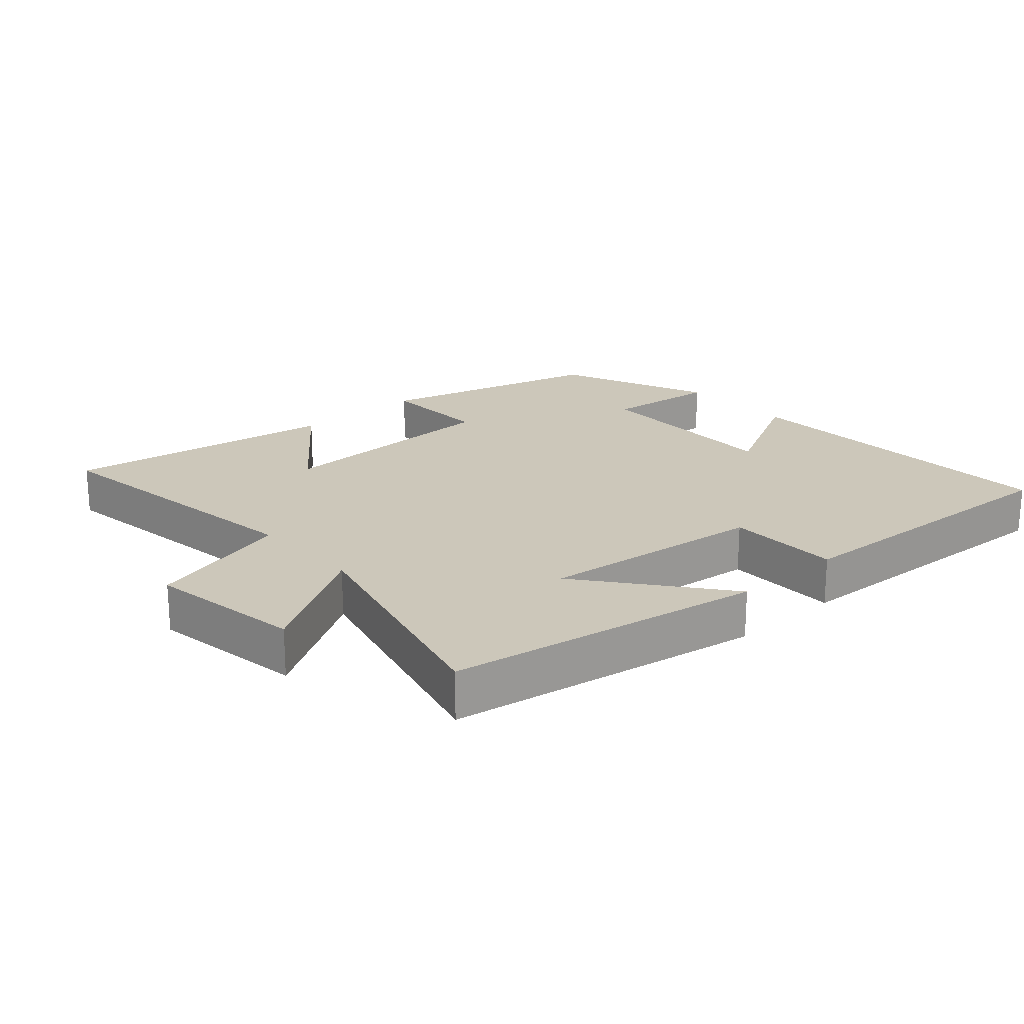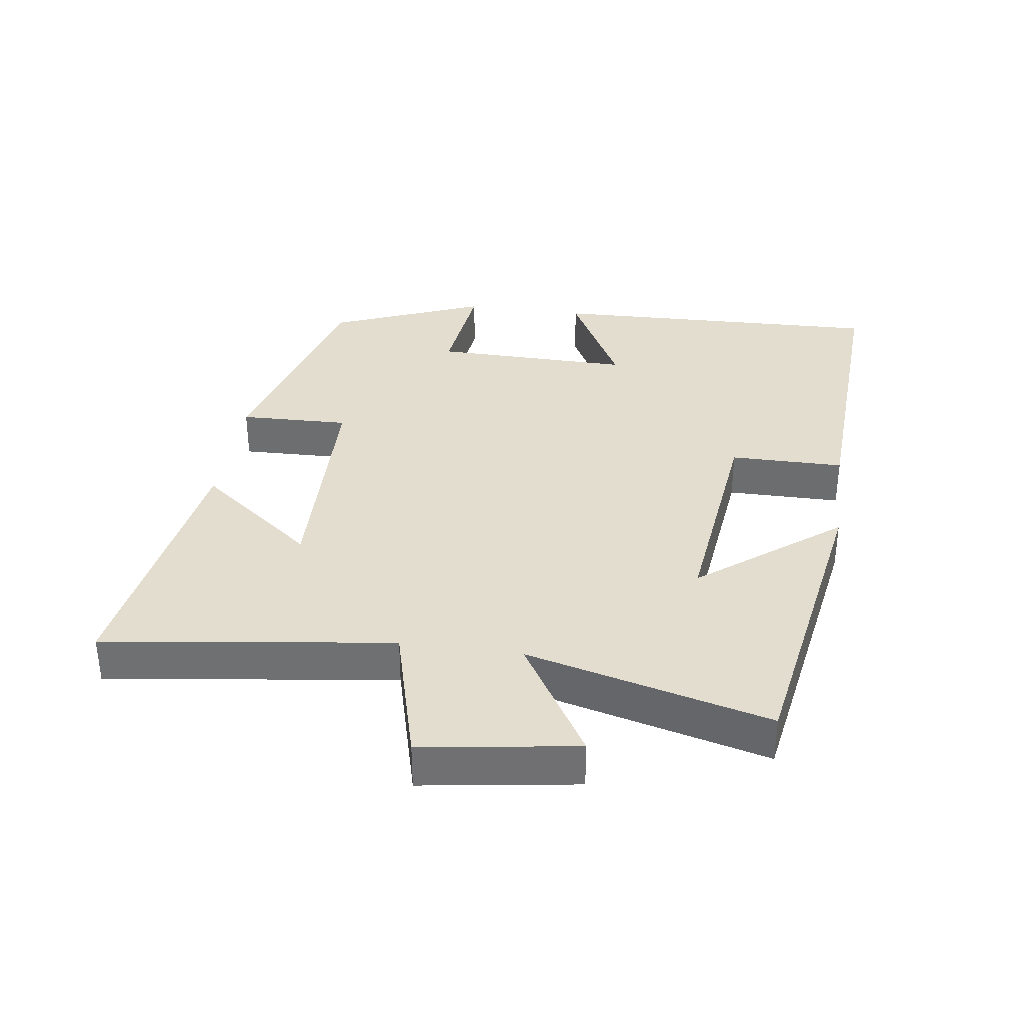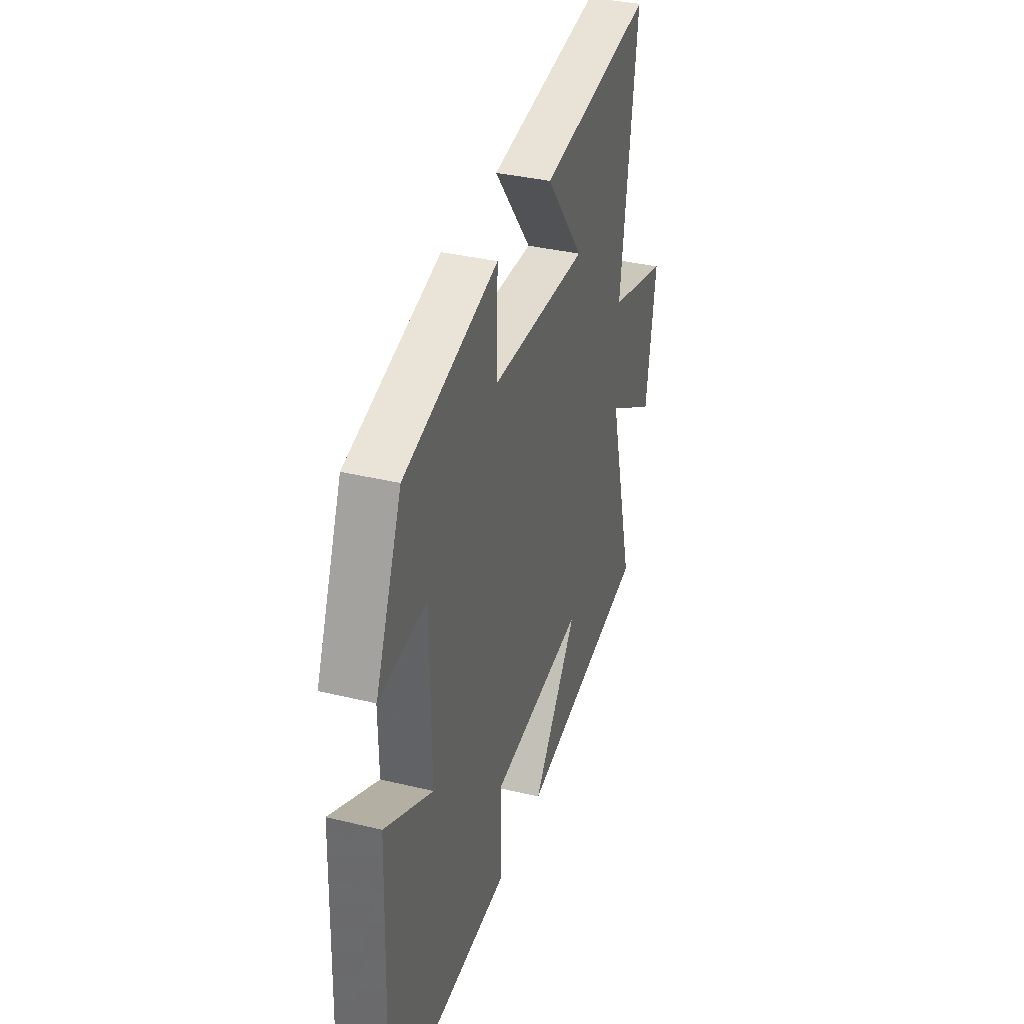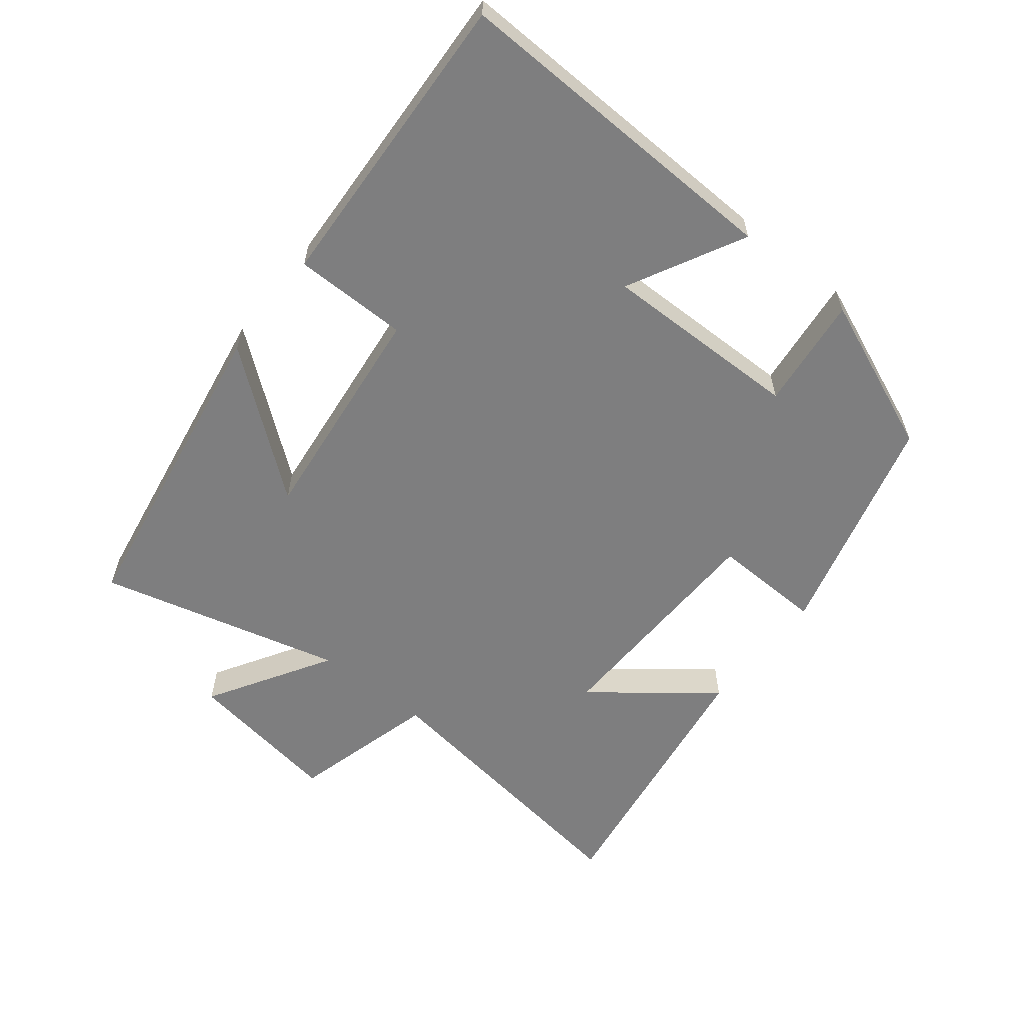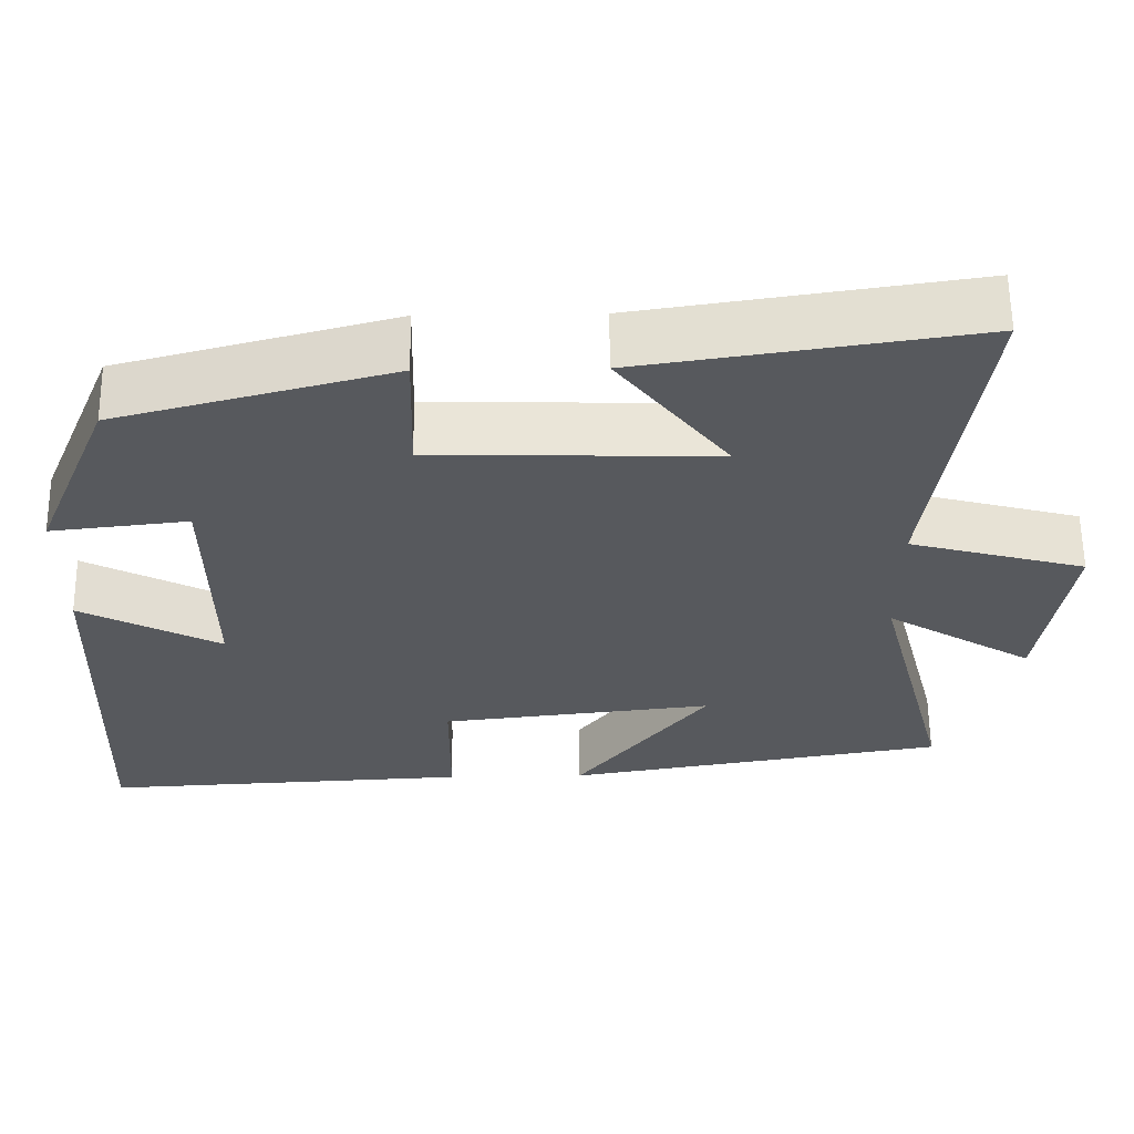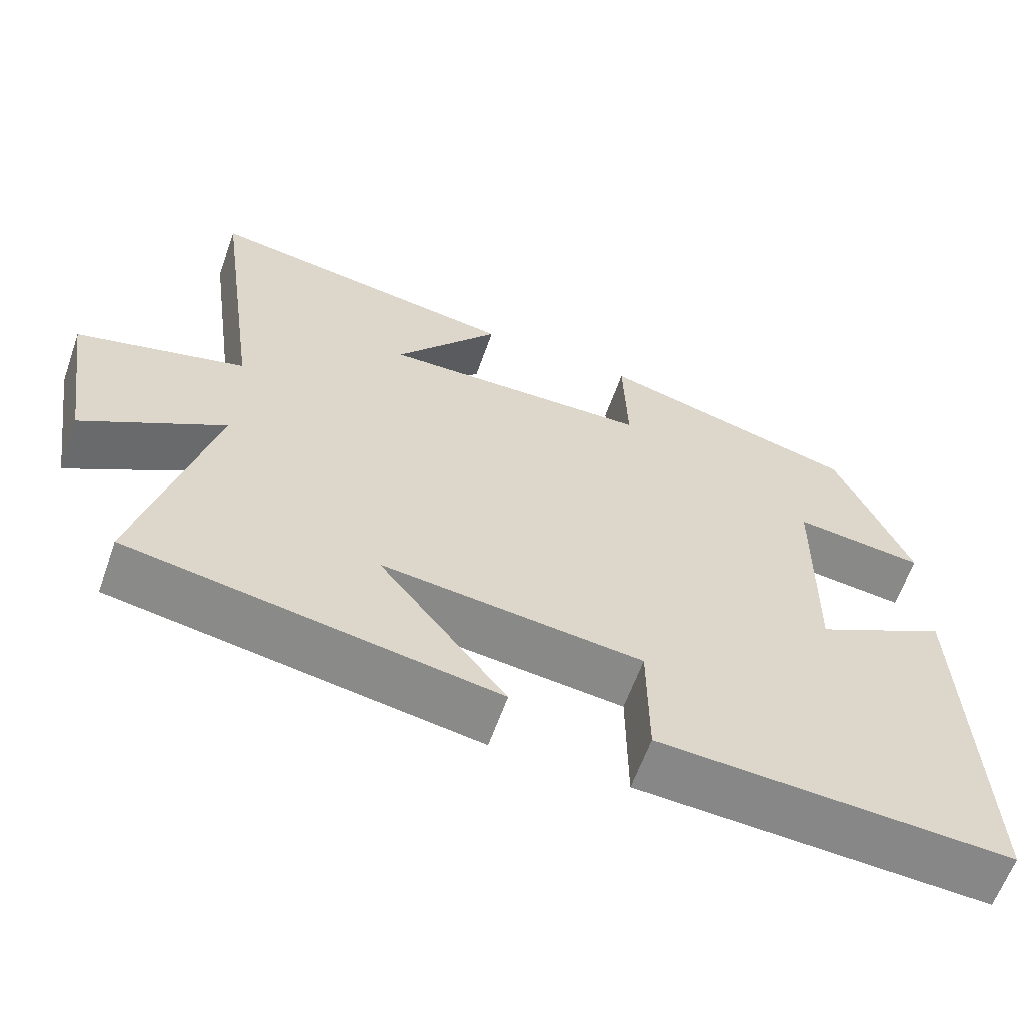
<metadata>
{"format":"obj","ext":"obj","renderer":"f3d","projection":"perspective","resolution":1024,"background":"white","views":[{"elev":21.4,"azim":138.2,"up":"+Y"},{"elev":35.0,"azim":98.2,"up":"+Y"},{"elev":35.6,"azim":-72.3,"up":"+Z"},{"elev":-59.5,"azim":-128.4,"up":"+Y"},{"elev":60.3,"azim":-0.7,"up":"+Z"},{"elev":-61.8,"azim":160.5,"up":"+Z"}]}
</metadata>
<code>
v -0.517 0.07 -0.523
v -0.5 0.07 -0.013
v -0.326 0.07 -0.104
v -0.33 0.07 0.196
v -0.5 0.07 0.177
v -0.404 0.07 0.41
v -0.064 0.07 0.5
v -0.069 0.07 0.334
v 0.283 0.07 0.324
v 0.146 0.07 0.5
v 0.56 0.07 0.562
v 0.5 0.07 0.127
v 0.719 0.07 0.068
v 0.683 0.07 -0.166
v 0.5 0.07 -0.055
v 0.594 0.07 -0.421
v 0.118 0.07 -0.5
v 0.283 0.07 -0.29
v -0.057 0.07 -0.328
v -0.058 0.07 -0.5
v -0.517 0 -0.523
v -0.5 0 -0.013
v -0.326 0 -0.104
v -0.33 0 0.196
v -0.5 0 0.177
v -0.404 0 0.41
v -0.064 0 0.5
v -0.069 0 0.334
v 0.283 0 0.324
v 0.146 0 0.5
v 0.56 0 0.562
v 0.5 0 0.127
v 0.719 0 0.068
v 0.683 0 -0.166
v 0.5 0 -0.055
v 0.594 0 -0.421
v 0.118 0 -0.5
v 0.283 0 -0.29
v -0.057 0 -0.328
v -0.058 0 -0.5
f 19 20 1 2
f 15 16 17 18
f 15 18 19
f 12 13 14 15
f 12 15 19
f 9 10 11 12
f 8 9 12 19
f 5 6 7 8
f 4 5 8
f 3 4 8 19
f 2 3 19
f 22 21 40 39
f 38 37 36 35
f 39 38 35
f 35 34 33 32
f 39 35 32
f 32 31 30 29
f 39 32 29 28
f 28 27 26 25
f 28 25 24
f 39 28 24 23
f 39 23 22
f 1 21 22 2
f 2 22 23 3
f 3 23 24 4
f 4 24 25 5
f 5 25 26 6
f 6 26 27 7
f 7 27 28 8
f 8 28 29 9
f 9 29 30 10
f 10 30 31 11
f 11 31 32 12
f 12 32 33 13
f 13 33 34 14
f 14 34 35 15
f 15 35 36 16
f 16 36 37 17
f 17 37 38 18
f 18 38 39 19
f 19 39 40 20
f 20 40 21 1

</code>
